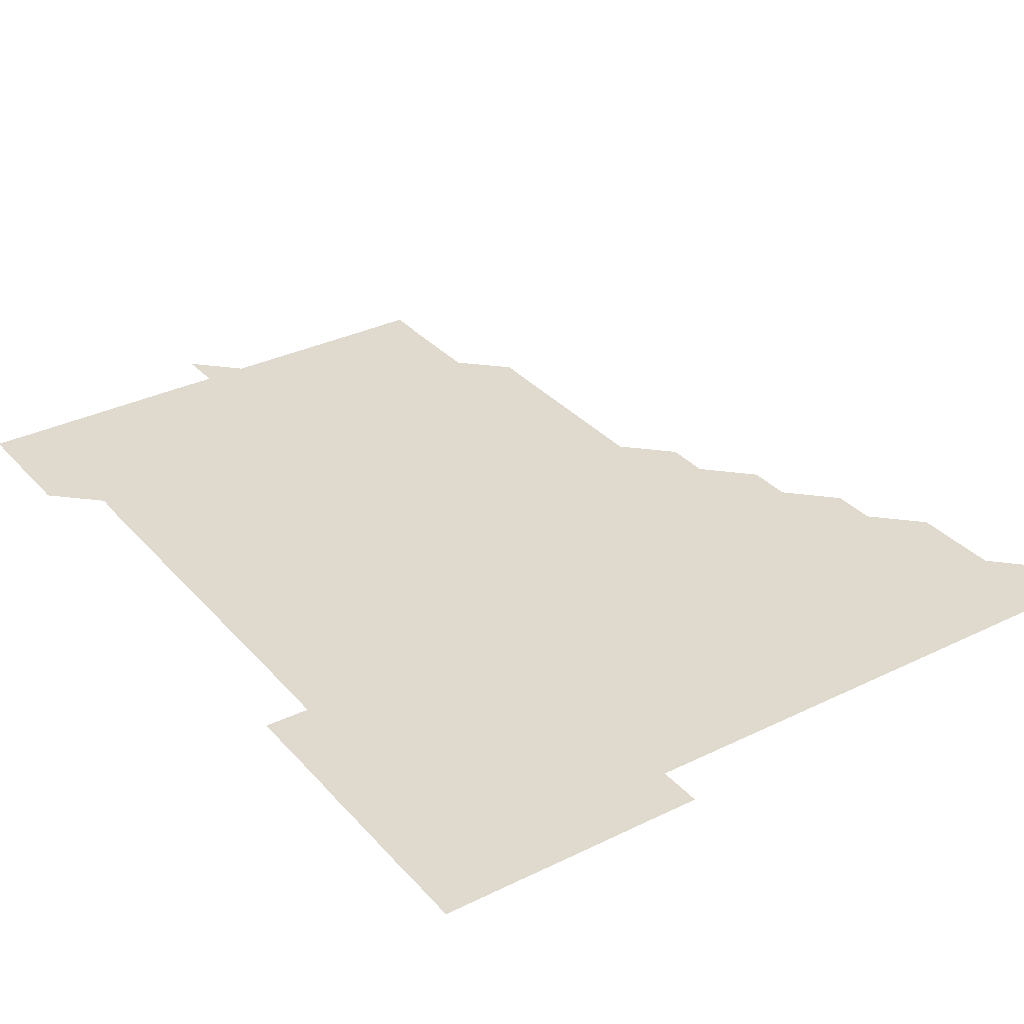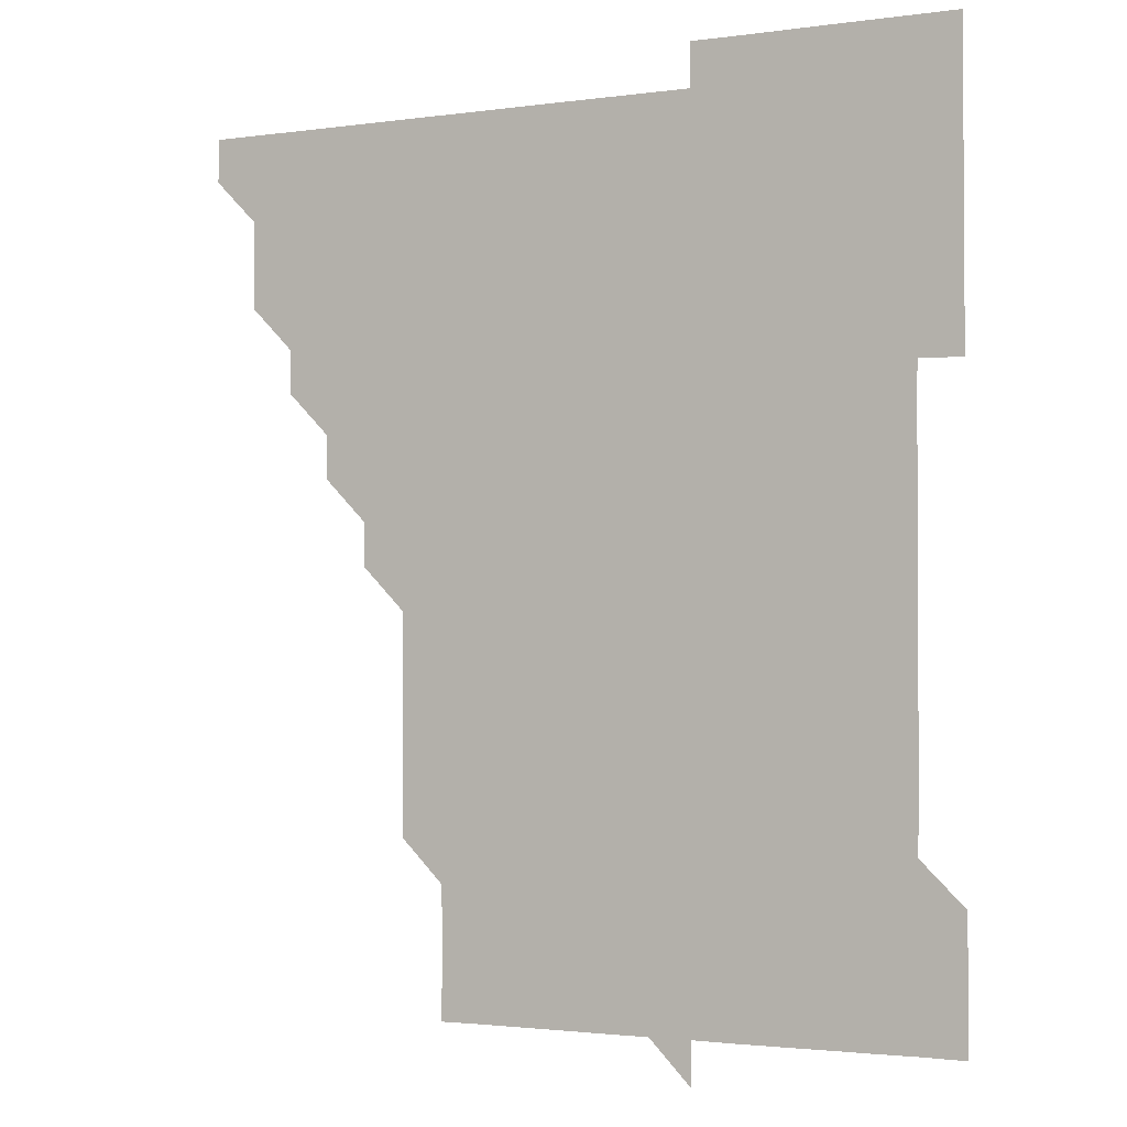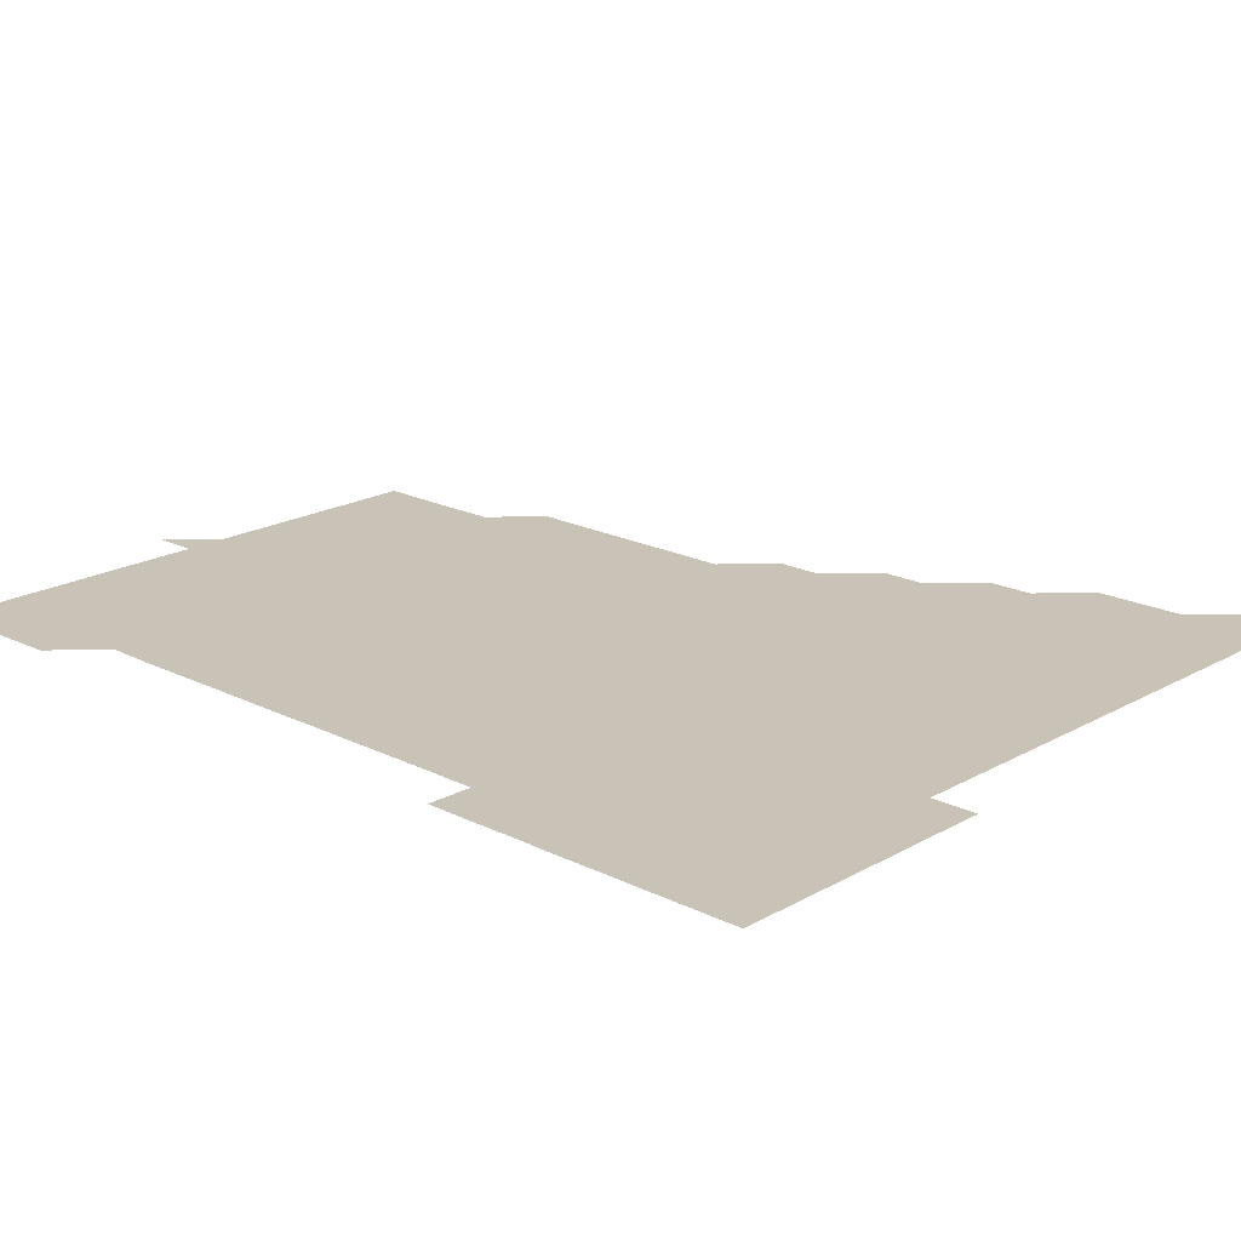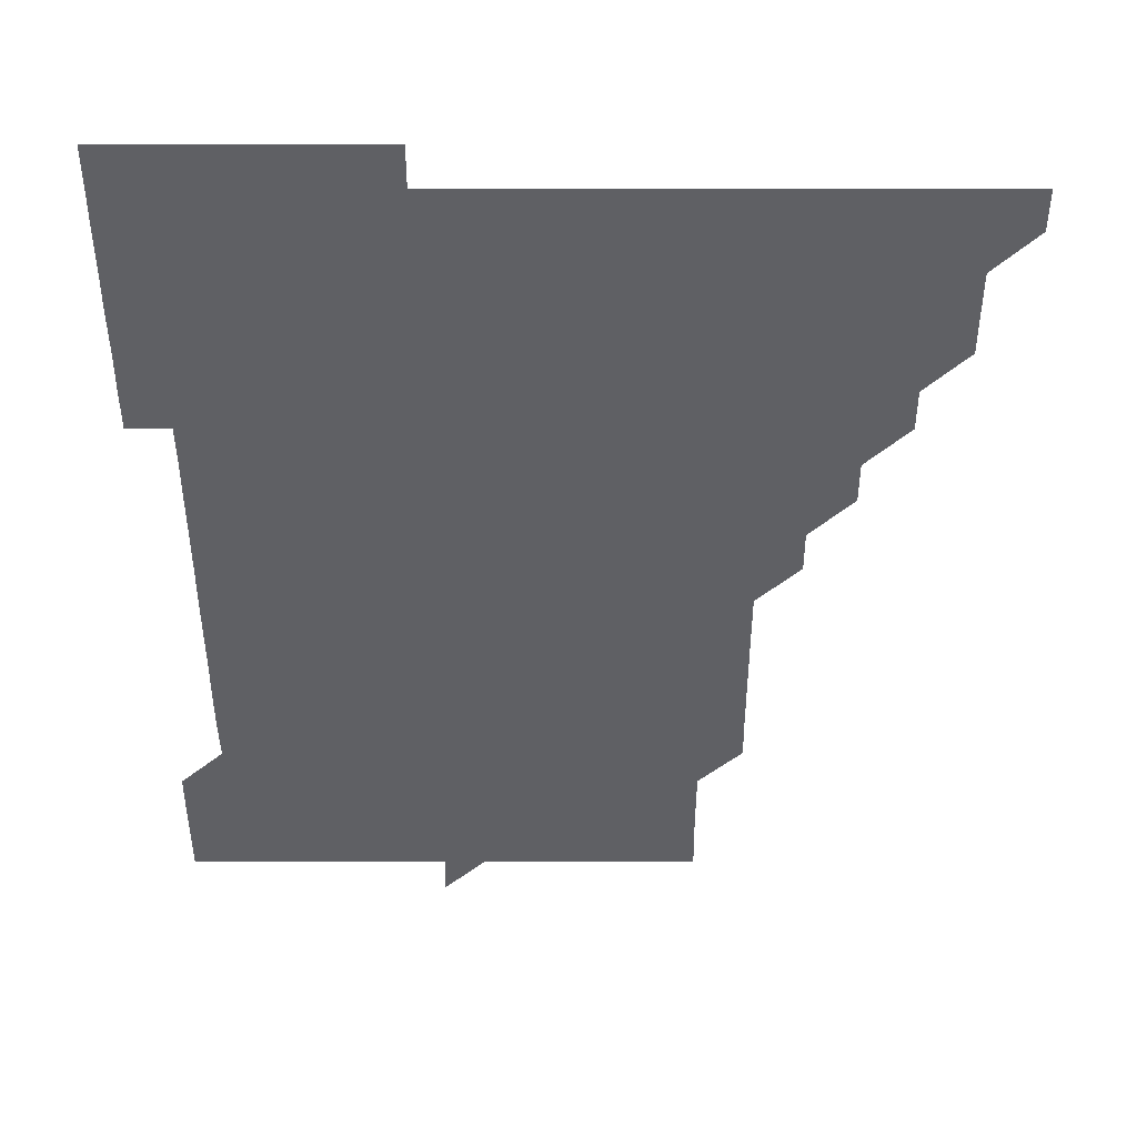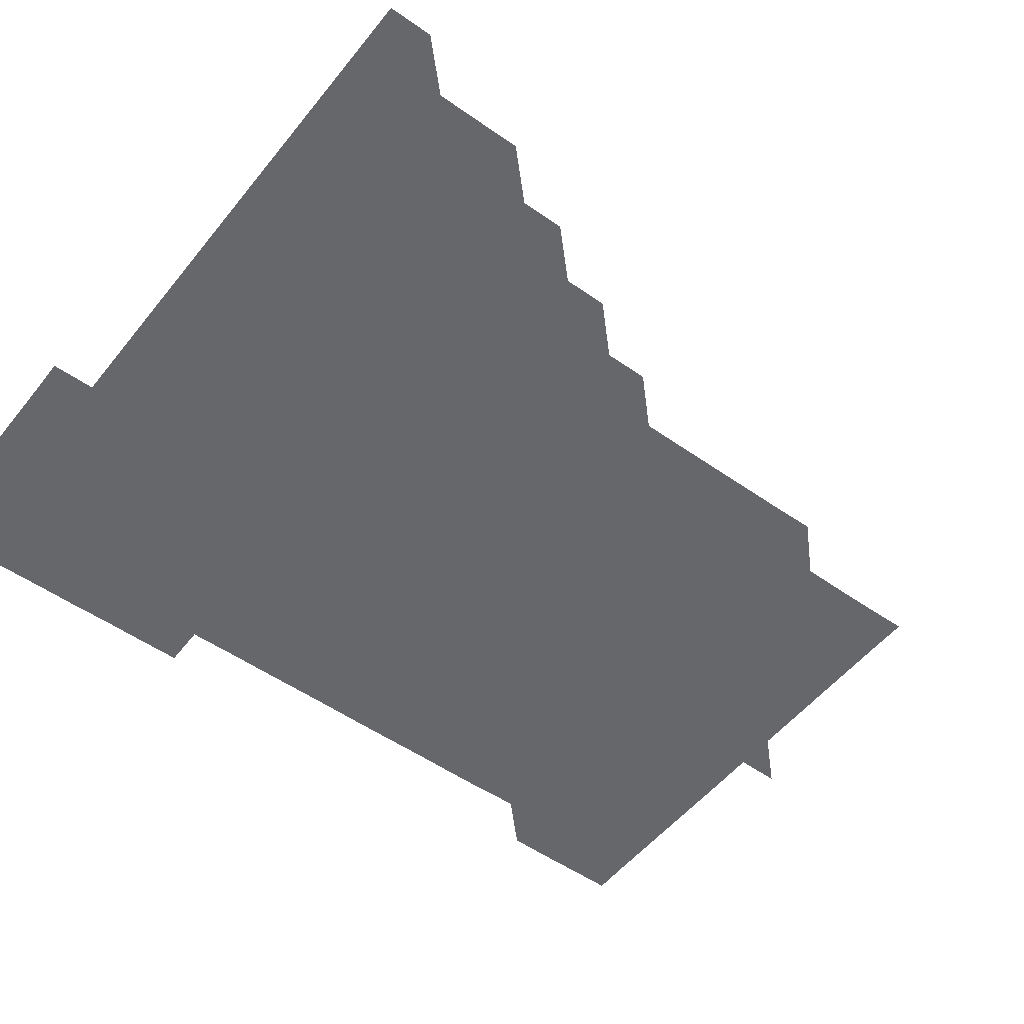
<metadata>
{"format":"obj","ext":"obj","renderer":"f3d","projection":"perspective","resolution":1024,"background":"white","views":[{"elev":32.7,"azim":145.8,"up":"+Z"},{"elev":-2.0,"azim":27.0,"up":"+Y"},{"elev":19.4,"azim":133.2,"up":"+Z"},{"elev":45.1,"azim":180.0,"up":"+Y"},{"elev":-52.0,"azim":-127.3,"up":"+Z"}]}
</metadata>
<code>
v 451 451 0
v 451 466 0
v 466 405.9 0
v 466 421 0
v 466 436 0
v 466 451 0
v 466 466 0
v 481 375.9 0
v 481 390.9 0
v 481 406 0
v 481 421 0
v 481 436 0
v 481 451 0
v 481 466 0
v 496 345.9 0
v 496 360.9 0
v 496 376 0
v 496 391 0
v 496 406 0
v 496 421 0
v 496 436 0
v 496 451 0
v 496 466 0
v 511 315.9 0
v 511 330.9 0
v 511 346 0
v 511 361 0
v 511 376.1 0
v 511 391 0
v 511 406 0
v 511 421 0
v 511 436 0
v 511 451 0
v 511 466 0
v 526 225.8 0
v 526.1 240.8 0
v 526.1 255.8 0
v 526.1 270.9 0
v 526.1 285.9 0
v 526 300.9 0
v 526 316 0
v 526 331 0
v 526 346.1 0
v 526 361 0
v 526 376 0
v 526 391 0
v 526 406 0
v 526 421 0
v 526 436 0
v 526 451 0
v 526 466 0
v 541 165.9 0
v 541.2 180.7 0
v 541.2 195.8 0
v 541.1 210.9 0
v 541 226.1 0
v 541.1 241 0
v 541 256 0
v 541 271 0
v 541 286 0
v 541 301 0
v 541 316 0
v 541 331 0
v 541 346 0
v 541 361 0
v 541 376 0
v 541 391 0
v 541 406 0
v 541 421 0
v 541 436 0
v 541 451 0
v 541 466 0
v 555.7 166 0
v 556.1 181.1 0
v 556 196 0
v 556 211.1 0
v 556 225.9 0
v 556 241.1 0
v 556 256.1 0
v 556.1 271.1 0
v 556 286 0
v 556 301 0
v 556 316.1 0
v 556 331 0
v 556 346.1 0
v 556 361 0
v 556 376 0
v 556 391 0
v 556 406 0
v 556 421 0
v 556 436 0
v 556 451 0
v 556 466 0
v 570.8 166 0
v 571 181.1 0
v 571 196.1 0
v 571 211.1 0
v 571 226.1 0
v 571 241 0
v 571 256 0
v 571 271 0
v 571 286 0
v 571 301.1 0
v 571 315.9 0
v 571 331 0
v 571 346 0
v 571 361 0
v 571 376 0
v 571 391 0
v 571 406 0
v 571 421 0
v 571 436 0
v 571 451 0
v 571 466 0
v 585.9 166 0
v 586 181.1 0
v 586 196 0
v 586 211 0
v 586 225.9 0
v 585.9 241.1 0
v 586 256 0
v 586 271 0
v 586 286 0
v 586 301 0
v 586 316 0
v 586 331 0
v 586 346 0
v 586 361 0
v 586 376 0
v 586 391 0
v 586 406 0
v 586 421 0
v 586 436 0
v 586 451 0
v 586 466 0
v 601 165.9 0
v 601 181 0
v 601 196 0
v 601 211 0
v 601 226.1 0
v 601 240.9 0
v 600.9 256 0
v 601 271.1 0
v 601 286 0
v 601 301 0
v 601 316 0
v 601 331 0
v 601 346 0
v 601 361 0
v 601 376 0
v 601 391 0
v 601 406 0
v 601 421 0
v 601 436 0
v 601 451 0
v 601 466 0
v 616.2 166 0
v 616 181.1 0
v 616 196 0
v 616 211.1 0
v 616 226 0
v 616 241 0
v 616 255.9 0
v 616 271 0
v 616 286 0
v 616 301 0
v 616 316 0
v 616 331 0
v 616 346 0
v 616 361 0
v 616 376 0
v 616 391 0
v 616 406 0
v 616 421 0
v 616 436 0
v 616 451 0
v 616 466 0
v 631 150.9 0
v 630.8 166 0
v 631 181 0
v 631 196 0
v 631 211 0
v 631 226.1 0
v 631 241 0
v 631 256 0
v 631 271 0
v 631 286 0
v 631 301.1 0
v 631 316 0
v 631 331 0
v 631 346 0
v 631 361 0
v 631 376 0
v 631 391 0
v 631 406 0
v 631 421 0
v 631 436 0
v 631 451 0
v 631 466 0
v 631 481 0
v 646 165.9 0
v 646 181.1 0
v 646 196 0
v 646 211 0
v 646 226 0
v 646 241.1 0
v 646 256 0
v 646 271.1 0
v 646 286 0
v 646 301 0
v 646 316 0
v 646 331 0
v 646 346 0
v 646 361 0
v 646 376 0
v 646 391 0
v 646 406 0
v 646 421 0
v 646 436 0
v 646 451 0
v 646 466 0
v 646 481 0
v 661.1 166 0
v 661 181 0
v 661 196 0
v 661 211.1 0
v 661 226 0
v 661 241.1 0
v 661 256.1 0
v 661 271 0
v 661 286 0
v 661 301 0
v 661 316 0
v 661 331 0
v 661 346 0
v 661 361 0
v 661 376 0
v 661 391 0
v 661 406 0
v 661 421 0
v 661 436 0
v 661 451 0
v 661 466 0
v 661 481 0
v 676.1 166 0
v 676 181.1 0
v 676 196 0
v 676 211 0
v 676 226.1 0
v 676 241.1 0
v 676 256 0
v 676 271 0
v 676 286 0
v 676 301 0
v 675.9 316.1 0
v 676 331.1 0
v 676 346 0
v 676 361 0
v 676 376.1 0
v 676 391 0
v 676 406 0
v 676 421 0
v 676 436 0
v 676 451 0
v 676 466 0
v 676 481 0
v 691.2 166 0
v 690.9 181.1 0
v 691.1 195.9 0
v 690.9 211.3 0
v 690.9 226 0
v 691 241.1 0
v 690.9 256.1 0
v 690.9 271.1 0
v 691 286 0
v 690.9 301.1 0
v 690.9 316 0
v 691 331 0
v 691 346 0
v 690.9 361.1 0
v 690.9 376.1 0
v 691 391 0
v 691 406 0
v 691 421 0
v 691 436 0
v 691 451 0
v 691 466 0
v 691 481 0
v 706.1 166.1 0
v 705.9 181.1 0
v 706 196.2 0
v 706.2 210.9 0
v 705.6 225.6 0
v 706 240.8 0
v 706 255.8 0
v 705.9 270.8 0
v 706 285.9 0
v 706 300.8 0
v 706 315.8 0
v 706 330.9 0
v 706 345.9 0
v 706 360.9 0
v 706.2 376.2 0
v 705.9 391.1 0
v 705.9 406 0
v 705.9 421.2 0
v 705.9 436 0
v 705.9 451 0
v 706 465.9 0
v 706 481 0
v 721 166 0
v 721 180.9 0
v 721.1 195.9 0
v 720.9 210.7 0
v 721 375.9 0
v 721.1 390.8 0
v 721 405.8 0
v 721.1 420.9 0
v 721 435.9 0
v 721.1 450.9 0
v 721 466 0
v 721 481 0
v 721 496 0
f 5 6 1
f 1 6 2
f 6 7 2
f 9 10 3
f 3 10 4
f 10 11 4
f 4 11 5
f 11 12 5
f 5 12 6
f 12 13 6
f 6 13 7
f 13 14 7
f 16 17 8
f 8 17 9
f 17 18 9
f 9 18 10
f 18 19 10
f 10 19 11
f 19 20 11
f 11 20 12
f 20 21 12
f 12 21 13
f 21 22 13
f 13 22 14
f 22 23 14
f 25 26 15
f 15 26 16
f 26 27 16
f 16 27 17
f 27 28 17
f 17 28 18
f 28 29 18
f 18 29 19
f 29 30 19
f 19 30 20
f 30 31 20
f 20 31 21
f 31 32 21
f 21 32 22
f 32 33 22
f 22 33 23
f 33 34 23
f 40 41 24
f 24 41 25
f 41 42 25
f 25 42 26
f 42 43 26
f 26 43 27
f 43 44 27
f 27 44 28
f 44 45 28
f 28 45 29
f 45 46 29
f 29 46 30
f 46 47 30
f 30 47 31
f 47 48 31
f 31 48 32
f 48 49 32
f 32 49 33
f 49 50 33
f 33 50 34
f 50 51 34
f 55 56 35
f 35 56 36
f 56 57 36
f 36 57 37
f 57 58 37
f 37 58 38
f 58 59 38
f 38 59 39
f 59 60 39
f 39 60 40
f 60 61 40
f 40 61 41
f 61 62 41
f 41 62 42
f 62 63 42
f 42 63 43
f 63 64 43
f 43 64 44
f 64 65 44
f 44 65 45
f 65 66 45
f 45 66 46
f 66 67 46
f 46 67 47
f 67 68 47
f 47 68 48
f 68 69 48
f 48 69 49
f 69 70 49
f 49 70 50
f 70 71 50
f 50 71 51
f 71 72 51
f 52 73 53
f 73 74 53
f 53 74 54
f 74 75 54
f 54 75 55
f 75 76 55
f 55 76 56
f 76 77 56
f 56 77 57
f 77 78 57
f 57 78 58
f 78 79 58
f 58 79 59
f 79 80 59
f 59 80 60
f 80 81 60
f 60 81 61
f 81 82 61
f 61 82 62
f 82 83 62
f 62 83 63
f 83 84 63
f 63 84 64
f 84 85 64
f 64 85 65
f 85 86 65
f 65 86 66
f 86 87 66
f 66 87 67
f 87 88 67
f 67 88 68
f 88 89 68
f 68 89 69
f 89 90 69
f 69 90 70
f 90 91 70
f 70 91 71
f 91 92 71
f 71 92 72
f 92 93 72
f 73 94 74
f 94 95 74
f 74 95 75
f 95 96 75
f 75 96 76
f 96 97 76
f 76 97 77
f 97 98 77
f 77 98 78
f 98 99 78
f 78 99 79
f 99 100 79
f 79 100 80
f 100 101 80
f 80 101 81
f 101 102 81
f 81 102 82
f 102 103 82
f 82 103 83
f 103 104 83
f 83 104 84
f 104 105 84
f 84 105 85
f 105 106 85
f 85 106 86
f 106 107 86
f 86 107 87
f 107 108 87
f 87 108 88
f 108 109 88
f 88 109 89
f 109 110 89
f 89 110 90
f 110 111 90
f 90 111 91
f 111 112 91
f 91 112 92
f 112 113 92
f 92 113 93
f 113 114 93
f 94 115 95
f 115 116 95
f 95 116 96
f 116 117 96
f 96 117 97
f 117 118 97
f 97 118 98
f 118 119 98
f 98 119 99
f 119 120 99
f 99 120 100
f 120 121 100
f 100 121 101
f 121 122 101
f 101 122 102
f 122 123 102
f 102 123 103
f 123 124 103
f 103 124 104
f 124 125 104
f 104 125 105
f 125 126 105
f 105 126 106
f 126 127 106
f 106 127 107
f 127 128 107
f 107 128 108
f 128 129 108
f 108 129 109
f 129 130 109
f 109 130 110
f 130 131 110
f 110 131 111
f 131 132 111
f 111 132 112
f 132 133 112
f 112 133 113
f 133 134 113
f 113 134 114
f 134 135 114
f 115 136 116
f 136 137 116
f 116 137 117
f 137 138 117
f 117 138 118
f 138 139 118
f 118 139 119
f 139 140 119
f 119 140 120
f 140 141 120
f 120 141 121
f 141 142 121
f 121 142 122
f 142 143 122
f 122 143 123
f 143 144 123
f 123 144 124
f 144 145 124
f 124 145 125
f 145 146 125
f 125 146 126
f 146 147 126
f 126 147 127
f 147 148 127
f 127 148 128
f 148 149 128
f 128 149 129
f 149 150 129
f 129 150 130
f 150 151 130
f 130 151 131
f 151 152 131
f 131 152 132
f 152 153 132
f 132 153 133
f 153 154 133
f 133 154 134
f 154 155 134
f 134 155 135
f 155 156 135
f 136 157 137
f 157 158 137
f 137 158 138
f 158 159 138
f 138 159 139
f 159 160 139
f 139 160 140
f 160 161 140
f 140 161 141
f 161 162 141
f 141 162 142
f 162 163 142
f 142 163 143
f 163 164 143
f 143 164 144
f 164 165 144
f 144 165 145
f 165 166 145
f 145 166 146
f 166 167 146
f 146 167 147
f 167 168 147
f 147 168 148
f 168 169 148
f 148 169 149
f 169 170 149
f 149 170 150
f 170 171 150
f 150 171 151
f 171 172 151
f 151 172 152
f 172 173 152
f 152 173 153
f 173 174 153
f 153 174 154
f 174 175 154
f 154 175 155
f 175 176 155
f 155 176 156
f 176 177 156
f 178 179 157
f 157 179 158
f 179 180 158
f 158 180 159
f 180 181 159
f 159 181 160
f 181 182 160
f 160 182 161
f 182 183 161
f 161 183 162
f 183 184 162
f 162 184 163
f 184 185 163
f 163 185 164
f 185 186 164
f 164 186 165
f 186 187 165
f 165 187 166
f 187 188 166
f 166 188 167
f 188 189 167
f 167 189 168
f 189 190 168
f 168 190 169
f 190 191 169
f 169 191 170
f 191 192 170
f 170 192 171
f 192 193 171
f 171 193 172
f 193 194 172
f 172 194 173
f 194 195 173
f 173 195 174
f 195 196 174
f 174 196 175
f 196 197 175
f 175 197 176
f 197 198 176
f 176 198 177
f 198 199 177
f 179 201 180
f 201 202 180
f 180 202 181
f 202 203 181
f 181 203 182
f 203 204 182
f 182 204 183
f 204 205 183
f 183 205 184
f 205 206 184
f 184 206 185
f 206 207 185
f 185 207 186
f 207 208 186
f 186 208 187
f 208 209 187
f 187 209 188
f 209 210 188
f 188 210 189
f 210 211 189
f 189 211 190
f 211 212 190
f 190 212 191
f 212 213 191
f 191 213 192
f 213 214 192
f 192 214 193
f 214 215 193
f 193 215 194
f 215 216 194
f 194 216 195
f 216 217 195
f 195 217 196
f 217 218 196
f 196 218 197
f 218 219 197
f 197 219 198
f 219 220 198
f 198 220 199
f 220 221 199
f 199 221 200
f 221 222 200
f 201 223 202
f 223 224 202
f 202 224 203
f 224 225 203
f 203 225 204
f 225 226 204
f 204 226 205
f 226 227 205
f 205 227 206
f 227 228 206
f 206 228 207
f 228 229 207
f 207 229 208
f 229 230 208
f 208 230 209
f 230 231 209
f 209 231 210
f 231 232 210
f 210 232 211
f 232 233 211
f 211 233 212
f 233 234 212
f 212 234 213
f 234 235 213
f 213 235 214
f 235 236 214
f 214 236 215
f 236 237 215
f 215 237 216
f 237 238 216
f 216 238 217
f 238 239 217
f 217 239 218
f 239 240 218
f 218 240 219
f 240 241 219
f 219 241 220
f 241 242 220
f 220 242 221
f 242 243 221
f 221 243 222
f 243 244 222
f 223 245 224
f 245 246 224
f 224 246 225
f 246 247 225
f 225 247 226
f 247 248 226
f 226 248 227
f 248 249 227
f 227 249 228
f 249 250 228
f 228 250 229
f 250 251 229
f 229 251 230
f 251 252 230
f 230 252 231
f 252 253 231
f 231 253 232
f 253 254 232
f 232 254 233
f 254 255 233
f 233 255 234
f 255 256 234
f 234 256 235
f 256 257 235
f 235 257 236
f 257 258 236
f 236 258 237
f 258 259 237
f 237 259 238
f 259 260 238
f 238 260 239
f 260 261 239
f 239 261 240
f 261 262 240
f 240 262 241
f 262 263 241
f 241 263 242
f 263 264 242
f 242 264 243
f 264 265 243
f 243 265 244
f 265 266 244
f 245 267 246
f 267 268 246
f 246 268 247
f 268 269 247
f 247 269 248
f 269 270 248
f 248 270 249
f 270 271 249
f 249 271 250
f 271 272 250
f 250 272 251
f 272 273 251
f 251 273 252
f 273 274 252
f 252 274 253
f 274 275 253
f 253 275 254
f 275 276 254
f 254 276 255
f 276 277 255
f 255 277 256
f 277 278 256
f 256 278 257
f 278 279 257
f 257 279 258
f 279 280 258
f 258 280 259
f 280 281 259
f 259 281 260
f 281 282 260
f 260 282 261
f 282 283 261
f 261 283 262
f 283 284 262
f 262 284 263
f 284 285 263
f 263 285 264
f 285 286 264
f 264 286 265
f 286 287 265
f 265 287 266
f 287 288 266
f 267 289 268
f 289 290 268
f 268 290 269
f 290 291 269
f 269 291 270
f 291 292 270
f 270 292 271
f 292 293 271
f 271 293 272
f 293 294 272
f 272 294 273
f 294 295 273
f 273 295 274
f 295 296 274
f 274 296 275
f 296 297 275
f 275 297 276
f 297 298 276
f 276 298 277
f 298 299 277
f 277 299 278
f 299 300 278
f 278 300 279
f 300 301 279
f 279 301 280
f 301 302 280
f 280 302 281
f 302 303 281
f 281 303 282
f 303 304 282
f 282 304 283
f 304 305 283
f 283 305 284
f 305 306 284
f 284 306 285
f 306 307 285
f 285 307 286
f 307 308 286
f 286 308 287
f 308 309 287
f 287 309 288
f 309 310 288
f 289 311 290
f 311 312 290
f 290 312 291
f 312 313 291
f 291 313 292
f 313 314 292
f 292 314 293
f 303 315 304
f 315 316 304
f 304 316 305
f 316 317 305
f 305 317 306
f 317 318 306
f 306 318 307
f 318 319 307
f 307 319 308
f 319 320 308
f 308 320 309
f 320 321 309
f 309 321 310
f 321 322 310

</code>
